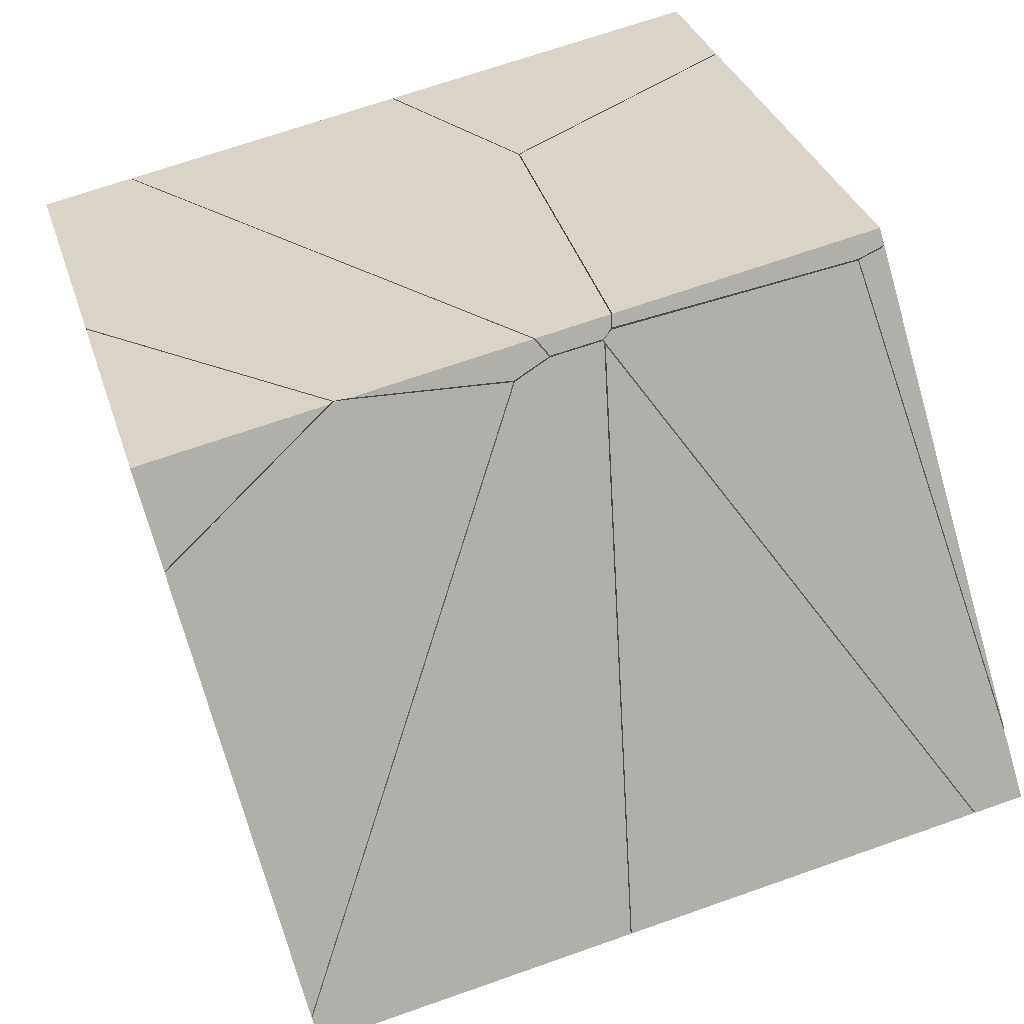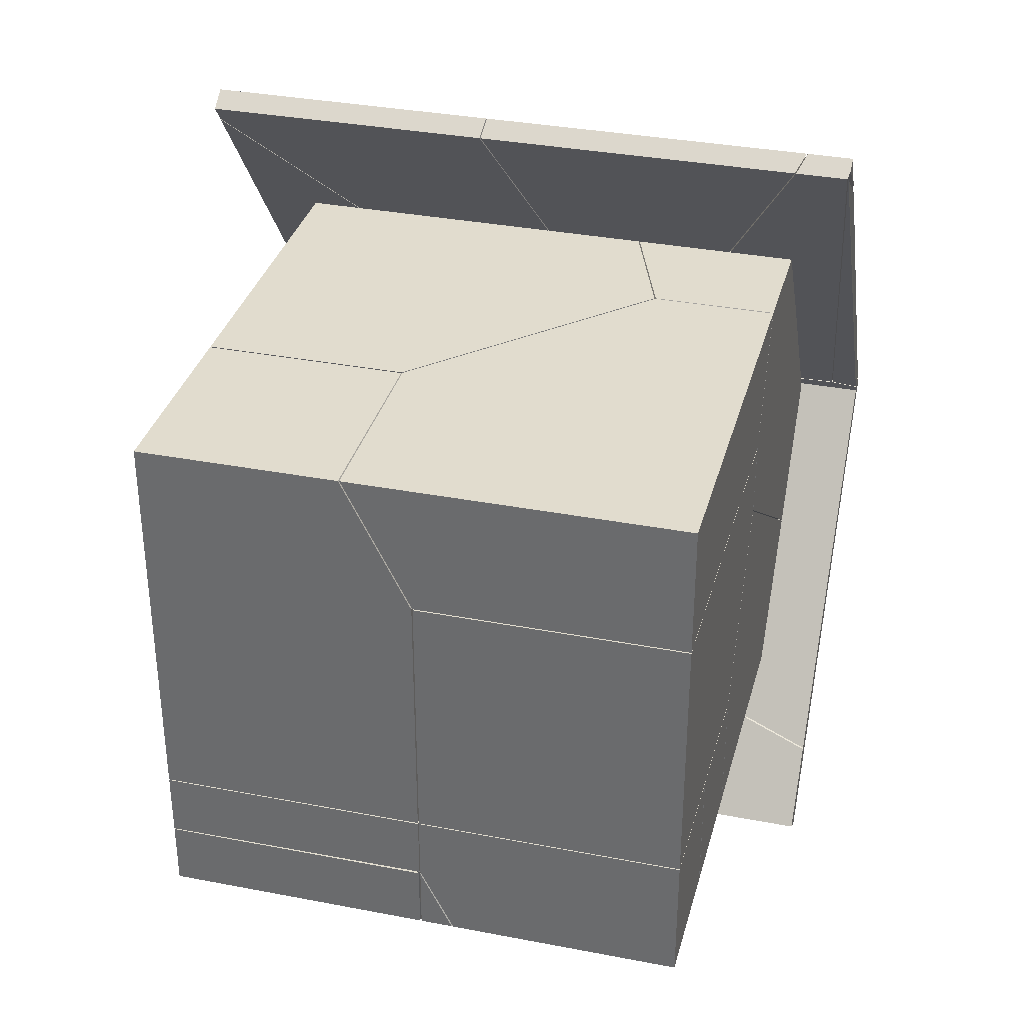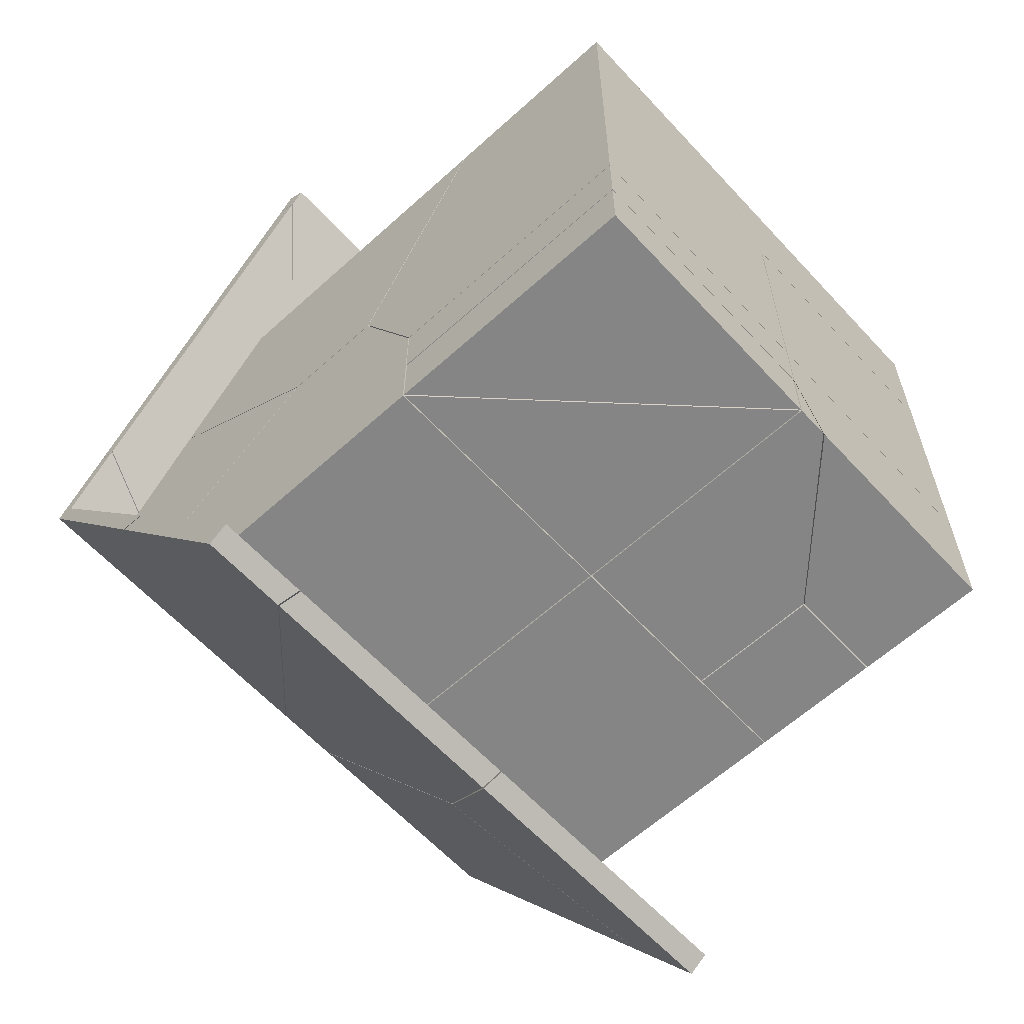
<metadata>
{"format":"obj","ext":"obj","renderer":"f3d","projection":"perspective","resolution":1024,"background":"white","views":[{"elev":68.2,"azim":-19.5,"up":"+Y"},{"elev":34.1,"azim":14.6,"up":"+Z"},{"elev":-61.8,"azim":-47.4,"up":"+Z"}]}
</metadata>
<code>
o ceil_cell
v -0.5568 2.795 0
v -0.5408 2.713 -0.01373
v -0.4815 2.723 0
v -0.03747 2.668 0.07568
v -0.02692 2.73 0.09069
v -0.5985 2.704 -0.02698
v -0.5837 2.79 -0.006173
v -0.6363 2.723 0
v -0.5925 2.795 0
v -1.242 2.53 0.263
v -1.242 2.593 0.2838
v -1.242 1.688 1.556
v -1.242 1.611 1.516
f 3 2 1
f 3 5 4
f 2 7 1
f 7 8 9
f 12 4 5
f 10 12 11
f 1 8 9
f 3 13 10
f 1 11 12
f 2 8 6
f 1 7 9
f 11 8 10
f 3 1 5
f 2 6 7
f 7 6 8
f 12 13 4
f 10 13 12
f 1 3 8
f 10 8 3
f 3 4 13
f 12 5 1
f 1 9 11
f 2 3 8
f 11 9 8
o ceil_cell.001
v -1.242 1.561 1.584
v -1.242 1.632 1.635
v -1.113 1.721 1.367
v -1.181 1.737 1.488
v -0.03309 2.668 0.07611
v -0.02252 2.73 0.09113
v -1.242 1.685 1.561
v -1.242 1.607 1.521
v 0.09774 2.752 0.06075
v 0.08117 2.689 0.0474
v 0.09627 2.691 0.04369
v 0.1067 2.753 0.05852
v -0.1631 1.632 1.635
v -0.1704 1.561 1.584
v 0.2732 2.685 0.05289
v 0.2837 2.747 0.06779
v 0.2723 2.69 0.04529
v 0.2827 2.752 0.05975
v 0.1165 2.691 0.04371
v 0.1188 2.753 0.05853
f 16 19 18
f 17 21 20
f 19 23 18
f 24 22 25
f 30 29 28
f 30 33 31
f 32 25 33
f 21 15 20
f 15 27 26
f 14 23 32
f 17 29 33
f 26 28 29
f 16 17 19
f 17 16 21
f 19 22 23
f 24 23 22
f 30 31 29
f 30 32 33
f 32 24 25
f 21 14 15
f 15 14 27
f 32 30 28
f 28 27 14
f 14 21 16
f 16 18 23
f 23 24 32
f 32 28 14
f 14 16 23
f 33 25 22
f 22 19 17
f 17 20 15
f 15 26 29
f 29 31 33
f 33 22 17
f 17 15 29
f 26 27 28
o ceil_cell.003
v 1.242 1.632 1.635
v 1.135 2.687 0.04947
v 1.146 2.749 0.06435
v 0.3052 2.705 0.0252
v 0.3171 2.767 0.03902
v 0.276 2.691 0.04367
v 0.2865 2.753 0.05854
v 0.2777 2.685 0.0523
v 0.2882 2.747 0.06718
v 1.074 1.632 1.635
v 1.044 1.561 1.584
v 1.235 1.561 1.584
v 1.242 1.588 1.604
v 1.242 1.746 1.475
f 47 45 35
f 37 40 38
f 39 42 40
f 38 35 37
f 34 46 47
f 34 44 45
f 37 45 41
f 38 42 34
f 43 41 44
f 35 36 47
f 47 46 45
f 37 39 40
f 39 41 42
f 38 36 35
f 45 46 34
f 34 43 44
f 41 39 37
f 37 35 45
f 45 44 41
f 47 36 38
f 38 40 42
f 42 43 34
f 34 47 38
f 43 42 41
o ceil_cell.004
v -0.1592 1.632 1.635
v -0.1665 1.561 1.584
v 0.2761 2.681 0.05841
v 0.2866 2.743 0.07335
v 1.04 1.561 1.584
v 1.07 1.632 1.635
f 50 48 51
f 52 48 49
f 52 49 50
f 51 48 53
f 53 50 51
f 50 49 48
f 52 53 48
f 53 52 50
o ceil_cell.005
v 1.242 2.759 0.05019
v 1.242 2.699 0.03385
v 1.18 2.692 0.04265
v 1.174 2.752 0.05985
v 1.139 2.688 0.04866
v 1.149 2.75 0.06351
v 1.239 1.561 1.584
v 1.242 1.572 1.592
v 1.242 1.786 1.419
f 55 57 54
f 56 59 57
f 60 54 62
f 56 60 58
f 62 57 59
f 62 58 60
f 55 56 57
f 56 58 59
f 62 61 60
f 60 55 54
f 56 55 60
f 62 54 57
f 62 59 58
o ceil_cell.006
v 0.1081 2.756 0.05477
v 0.0976 2.694 0.03995
v 0.07502 2.723 0
v -0.887 1.561 -1.584
v 0.07706 2.795 0
v -0.9148 1.632 -1.635
v 0.1022 1.632 -1.635
v 0.1178 1.561 -1.584
v 0.3656 1.955 -1.047
v 0.3851 2.07 -1.019
v 0.3172 2.77 0.03535
v 0.3068 2.708 0.02061
v 0.2733 2.693 0.04118
v 0.2838 2.755 0.05603
v 0.3145 2.723 0
v 0.3302 2.795 0
v 0.2535 2.693 0.04108
v 0.2721 2.755 0.05596
f 68 65 67
f 77 72 78
f 76 74 73
f 63 65 64
f 73 77 78
f 75 80 79
f 79 63 64
f 67 77 65
f 79 65 74
f 76 78 63
f 66 69 70
f 66 71 77
f 78 69 68
f 69 71 70
f 68 66 65
f 77 71 72
f 76 75 74
f 63 67 65
f 73 74 77
f 75 76 80
f 79 80 63
f 67 78 77
f 74 75 79
f 79 64 65
f 65 77 74
f 63 80 76
f 76 73 78
f 78 67 63
f 66 68 69
f 77 65 66
f 66 70 71
f 68 67 78
f 78 72 69
f 69 72 71
o ceil_cell.007
v 1.242 2.723 0
v 1.242 2.795 0
v 1.242 2.762 0.04646
v 1.242 2.701 0.03015
v 1.178 2.694 0.03968
v 1.172 2.754 0.05691
v 0.3115 2.709 0.01948
v 0.3188 2.723 0
v 0.3219 2.77 0.03422
v 0.3345 2.795 0
v 1.137 2.69 0.04566
v 1.148 2.752 0.06053
v 1.242 1.896 -1.264
v 1.242 1.77 -1.299
v 0.3698 1.956 -1.045
v 0.3892 2.071 -1.018
f 84 86 85
f 88 89 90
f 93 95 96
f 92 85 86
f 96 88 90
f 90 81 88
f 81 83 84
f 88 84 91
f 82 89 86
f 81 93 82
f 81 95 94
f 96 82 93
f 91 89 87
f 84 83 86
f 88 87 89
f 93 94 95
f 92 91 85
f 96 95 88
f 90 82 81
f 81 82 83
f 91 87 88
f 88 81 84
f 84 85 91
f 86 83 82
f 82 90 89
f 89 92 86
f 81 94 93
f 81 88 95
f 96 90 82
f 91 92 89
o ceil_cell.008
v -1.242 1.561 -1.584
v -1.242 1.632 -1.635
v 0.07205 2.795 0
v -0.9193 1.632 -1.635
v 0.1037 2.755 0.05597
v 0.09321 2.693 0.04115
v 0.06999 2.723 0
v -0.8916 1.561 -1.584
v -0.6987 2.613 -0.1509
v -0.5983 2.7 -0.03145
v -0.6226 2.754 -0.05688
v -0.5836 2.787 -0.01057
v -1.242 2.139 -0.7971
v -1.242 2.231 -0.7929
v -0.03409 2.67 0.07258
v -0.02353 2.733 0.08755
v -0.5375 2.795 0
v -0.56 2.791 -0.005134
v -0.462 2.723 0
f 102 112 111
f 101 103 99
f 106 107 105
f 105 110 109
f 108 115 113
f 112 115 111
f 99 115 113
f 111 103 102
f 99 112 101
f 98 109 110
f 97 100 104
f 109 104 115
f 107 114 99
f 100 103 104
f 102 101 112
f 101 102 103
f 106 108 107
f 105 107 110
f 113 114 108
f 108 106 115
f 112 113 115
f 99 103 115
f 111 115 103
f 99 113 112
f 98 97 109
f 97 98 100
f 106 105 109
f 109 97 104
f 104 103 115
f 115 106 109
f 99 100 98
f 98 110 107
f 107 108 114
f 114 113 99
f 99 98 107
f 100 99 103
o ceil_cell.009_cell
v 1.242 1.561 -1.584
v 1.242 1.632 -1.635
v 1.242 1.893 -1.269
v 1.242 1.766 -1.304
v 1.048 1.932 -1.213
v 0.3687 1.953 -1.05
v 0.3882 2.068 -1.023
v 0.1114 1.612 -1.621
v 0.1227 1.561 -1.584
v 0.13 1.668 -1.585
v 0.107 1.632 -1.635
f 124 122 125
f 125 126 123
f 119 117 118
f 126 116 124
f 121 116 119
f 118 126 122
f 121 118 120
f 125 123 124
f 124 121 122
f 119 116 117
f 124 123 126
f 126 117 116
f 121 124 116
f 122 120 118
f 118 117 126
f 126 125 122
f 120 122 121
f 121 119 118
o ceil_cell.002_cell
v -1.242 2.723 0
v -1.242 2.795 0
v -1.242 2.533 0.2593
v -1.242 2.596 0.2801
v -0.6442 2.723 0
v -0.6023 2.701 -0.02996
v -0.6004 2.795 0
v -0.5876 2.788 -0.009073
v -1.242 2.236 -0.7857
v -1.242 2.144 -0.7899
f 134 131 132
f 131 130 129
f 130 127 129
f 128 131 127
f 127 131 129
f 130 133 128
f 127 135 136
f 132 127 136
f 128 134 135
f 135 132 136
f 134 133 131
f 131 133 130
f 130 128 127
f 128 133 131
f 127 128 135
f 132 131 127
f 128 133 134
f 135 134 132
o Cube_cell
v 0.002349 1.001 0.4981
v 0.3525 1.352 0.4983
v 0.001988 0.9998 -0.498
v 0.002344 1.249 0.000795
v 0.2071 1.352 0.2064
v 1 1.352 0.2061
v 1 1.352 0.2272
v 1 1.352 0.4984
v 1 0.9996 -0.4978
v 0.002238 0.000979 0.4978
v 1 0.000979 0.4979
v 1 0.000979 -0.4983
v 0.002369 0.000979 -0.4984
f 138 142 141
f 138 144 143
f 139 140 141
f 140 137 141
f 137 138 141
f 148 146 149
f 141 145 139
f 144 137 146
f 140 149 146
f 145 143 147
f 145 149 139
f 138 143 142
f 148 147 146
f 141 142 145
f 146 147 144
f 144 138 137
f 146 137 140
f 140 139 149
f 147 148 145
f 145 142 143
f 143 144 147
f 145 148 149
o Cube_cell.002
v 1 0.000979 1
v 0.000781 0.9994 0.5016
v 0.354 1.352 0.5018
v 0.001128 0.000979 0.5022
v 1 0.000979 0.5022
v -0.2475 0.000979 1
v -0.2481 0.7507 1
v 0.5384 1.537 1
v 1 1.353 0.5019
v 1 1.373 0.5576
v 0.6013 1.537 1
v 1 1.536 1
f 151 157 152
f 158 153 151
f 158 157 160
f 159 160 161
f 156 150 160
f 153 150 155
f 150 158 159
f 156 153 155
f 151 156 157
f 151 152 158
f 158 154 153
f 160 159 158
f 158 152 157
f 160 157 156
f 156 155 150
f 150 161 160
f 153 154 150
f 159 161 150
f 150 154 158
f 156 151 153
o Cube_cell.003
v 1 2.001 -1
v 0.002452 1.643 -0.00087
v 0.2055 1.355 0.2025
v 0.001975 1.003 -0.5005
v 0.001986 1.253 -0.001024
v 1 1.337 0.1694
v 1 1.349 0.1933
v 1 1.003 -0.5007
v 1 2.353 -0.5015
v 1 1.354 0.2031
v 0.002476 2.353 -0.5017
v 0.002342 2.315 -0.5558
v 0.002262 2.001 -1
v 0.002013 1.003 -1
v 0.9543 1.003 -1
v 1 1.003 -1
f 166 167 168
f 165 169 167
f 163 171 170
f 174 165 166
f 164 168 171
f 164 163 166
f 163 173 166
f 169 162 171
f 176 165 175
f 176 169 165
f 174 177 176
f 162 173 172
f 166 165 167
f 170 172 163
f 163 164 171
f 166 173 174
f 174 175 165
f 164 166 168
f 163 172 173
f 168 167 169
f 169 177 162
f 162 170 171
f 171 168 169
f 176 177 169
f 176 175 174
f 174 162 177
f 172 170 162
f 162 174 173
o Cube_cell.005
v -0.001556 1.649 -1.4e-05
v -1 2.707 0
v -0.001833 2.355 0.4982
v -0.00198 2.707 0
v -0.001845 2.355 -0.4982
v -1 1.649 -0.000359
v -1 2.355 -0.4984
v -1 2.355 0.4984
f 181 178 182
f 183 182 178
f 181 185 180
f 178 185 183
f 184 181 182
f 179 183 185
f 181 180 178
f 183 184 182
f 181 179 185
f 178 180 185
f 184 179 181
f 179 184 183
o Cube_cell.006
v -1 2.001 1
v -0.001239 1.645 0.002064
v -0.000885 1.252 0.002251
v -0.00098 1.003 0.4999
v 0.2036 1.355 0.2066
v 0.3504 1.354 0.5001
v 0.3302 2.04 0.9442
v 0.3718 2.001 1
v 0.4473 1.787 1
v 0.5347 1.539 1
v 0.1315 2.228 0.6786
v -1 2.353 0.5016
v -0.001068 2.353 0.5017
v -1 1.645 0.001869
v -1 0.7534 1
v -1 1.252 0.002426
v -0.2628 0.7531 1
v -0.251 0.7531 1
v -1 1.626 0.001878
f 192 193 194
f 192 195 191
f 187 196 191
f 189 195 203
f 187 197 198
f 189 202 188
f 189 188 191
f 188 190 191
f 187 204 199
f 204 188 201
f 188 187 190
f 186 192 198
f 203 194 186
f 200 197 204
f 201 202 200
f 191 196 192
f 192 194 195
f 191 190 187
f 187 198 196
f 189 191 195
f 187 199 197
f 189 203 202
f 187 188 204
f 198 197 186
f 186 193 192
f 192 196 198
f 200 202 203
f 203 195 194
f 194 193 186
f 186 200 203
f 204 201 200
f 200 186 197
f 197 199 204
f 201 188 202
o Cube_cell.007
v 1 2.001 1
v 0.00217 1.648 0.000516
v 1 2.707 0
v 0.2084 1.356 0.2072
v 0.3544 1.356 0.4993
v 0.6704 2.355 -0.4986
v 0.002129 2.355 -0.4982
v 0.002213 2.354 0.4997
v 0.002171 2.707 0
v 1 1.37 0.1974
v 1 2.355 -0.4985
v 1 1.356 0.2072
v 0.3344 2.041 0.9432
v 0.377 2.001 1
v 0.453 1.786 1
v 0.5395 1.54 1
v 1 1.356 0.2282
v 1 1.356 0.5001
v 0.6031 1.54 1
v 1 1.541 1
v 1 1.376 0.5562
f 206 211 210
f 206 213 211
f 214 210 215
f 208 214 216
f 220 217 206
f 217 219 218
f 209 216 221
f 209 221 222
f 223 225 224
f 222 223 220
f 218 207 212
f 205 219 223
f 215 211 213
f 215 225 221
f 206 212 213
f 214 206 210
f 208 206 214
f 208 209 220
f 220 219 217
f 217 212 206
f 206 208 220
f 209 208 216
f 220 209 222
f 222 225 223
f 212 217 218
f 218 205 207
f 207 213 212
f 223 224 205
f 205 218 219
f 219 220 223
f 213 207 215
f 215 210 211
f 216 214 215
f 215 207 205
f 205 224 225
f 225 222 221
f 221 216 215
f 215 205 225
o Cube_cell.008
v -1 2.001 -1
v -0.00209 1.645 -0.001995
v -0.002162 1.252 -0.002408
v -0.001982 1.003 -0.5007
v -0.001831 2.282 -0.6022
v -0.002287 2.353 -0.5018
v -0.001765 2.109 -0.8472
v -0.0019 2.001 -1
v -0.002287 1.003 -1
v -1 1.645 -0.002187
v -1 2.353 -0.5016
v -1 1.252 -0.002276
v -1 1.003 -0.5007
v -1 1.003 -1
f 231 227 230
f 238 234 229
f 229 233 232
f 227 237 228
f 235 231 236
f 238 228 237
f 236 239 237
f 226 234 239
f 230 233 236
f 229 230 227
f 238 239 234
f 229 234 233
f 227 235 237
f 235 227 231
f 238 229 228
f 237 235 236
f 236 226 239
f 239 238 237
f 226 233 234
f 236 231 230
f 230 232 233
f 233 226 236
f 227 228 229
f 229 232 230
o Cube_cell.009
v -1 0.000979 1
v -0.001708 0.9997 -0.4981
v -0.00161 1.249 -0.00034
v -0.001821 0.9991 0.5
v -1 1.011 -0.4749
v -1 0.9996 -0.4985
v -1 1.249 0.000247
v -0.002379 0.000979 0.4994
v -1 0.000979 -0.4983
v -0.002301 0.000979 -0.4978
v -0.9545 0.749 1
v -1 0.749 1
v -0.2524 0.000979 1
v -0.2518 0.7484 1
f 241 244 242
f 242 244 246
f 249 245 241
f 241 243 247
f 253 247 243
f 251 244 248
f 253 243 250
f 240 253 250
f 248 247 252
f 243 246 251
f 241 245 244
f 249 248 245
f 247 249 241
f 241 242 243
f 253 252 247
f 248 240 251
f 251 246 244
f 244 245 248
f 250 251 240
f 240 252 253
f 252 240 248
f 248 249 247
f 251 250 243
f 243 242 246
o Cube_cell.004_cell
v 0.001884 0.9986 -0.5019
v 0.00202 0.9989 -1
v 0.00154 0.04658 -1
v 0.001556 0.000979 -1
v 0.3745 0.5005 -0.5021
v 0.6229 0.5006 -1
v 0.6229 0.9991 -1
v 0.2837 0.4096 -0.5021
v 0.5289 0.4066 -1
v 0.01521 0.000979 -0.7827
v 0.001886 0.000979 -0.7559
v 0.001931 0.02033 -0.7172
v 0.123 0.000979 -1
v 0.3744 0.9988 -0.5021
v 0.002185 0.1283 -0.502
f 263 259 261
f 266 262 263
f 268 265 261
f 255 267 260
f 256 264 268
f 254 255 256
f 256 260 262
f 257 263 264
f 267 268 261
f 267 259 260
f 265 264 263
f 263 262 259
f 259 258 261
f 261 265 263
f 255 254 267
f 268 254 256
f 256 257 264
f 264 265 268
f 266 257 256
f 256 255 260
f 260 259 262
f 262 266 256
f 257 266 263
f 261 258 267
f 267 254 268
f 267 258 259
o Cube_cell.004_cell.001
v 1 0.000979 -1
v 1 0.000979 -0.5024
v 0.002229 0.000979 -0.502
v 1 0.4979 -1
v 1 0.4978 -0.5264
v 0.6846 0.4985 -1
v 0.01519 0.000979 -0.7723
v 0.5356 0.4083 -1
v 0.1293 0.000979 -1
v 0.002187 0.1224 -0.502
v 0.009816 0.13 -0.502
v 0.592 0.4647 -1
v 0.0019 0.000979 -0.7456
v 0.3783 0.4978 -0.5021
v 0.6259 0.4985 -1
v 1 0.4978 -0.5024
f 274 273 272
f 277 275 276
f 280 275 278
f 280 282 283
f 273 283 282
f 271 278 281
f 272 277 280
f 270 272 273
f 269 271 275
f 271 284 279
f 278 279 280
f 280 276 275
f 275 281 278
f 280 279 282
f 282 284 273
f 273 274 283
f 283 274 272
f 272 269 277
f 277 276 280
f 280 283 272
f 273 284 270
f 270 269 272
f 275 277 269
f 269 270 271
f 271 281 275
f 279 278 271
f 271 270 284
f 284 282 279
o Cube_cell.004_cell.002
v 1 0.9992 -0.5023
v 1 0.9992 -1
v 0.4125 0.5017 -0.5021
v 0.9914 0.5018 -1
v 1 0.5019 -0.5024
v 1 0.5018 -1
v 0.3794 0.5017 -0.5021
v 0.6276 0.5024 -1
v 0.3793 0.9988 -0.5021
v 0.6272 0.9991 -1
f 289 288 290
f 287 292 288
f 285 294 293
f 286 288 292
f 286 289 290
f 287 285 293
f 292 293 294
f 289 287 288
f 287 291 292
f 285 286 294
f 292 294 286
f 286 290 288
f 286 285 289
f 293 291 287
f 287 289 285
f 292 291 293
o Cube_cell.001_cell
v -0.002003 0.9988 -0.5025
v -0.001725 0.903 -1
v -0.001767 0.9994 -1
v -0.001574 0.09092 -0.5754
v -0.001625 0.1273 -0.5025
v -0.1366 0.2623 -0.5024
v -0.9969 0.9991 -0.7511
v -0.9889 0.9991 -0.7351
v -0.001673 0.003697 -0.7508
v -0.001802 0.003819 -1
v -0.8724 0.999 -0.5021
v -0.997 0.9992 -1
f 302 303 299
f 302 300 305
f 296 303 304
f 299 296 297
f 302 295 306
f 306 296 304
f 295 300 299
f 301 304 303
f 299 300 302
f 302 301 303
f 303 298 299
f 296 298 303
f 297 295 299
f 299 298 296
f 306 301 302
f 302 305 295
f 295 297 306
f 306 297 296
f 295 305 300
f 301 306 304
o Cube_cell.001_cell.001
v -0.001557 0.000979 -0.5284
v -1 0.999 -0.502
v -0.00157 0.000979 -0.5025
v -1 0.000979 -0.5019
v -1 0.000979 -0.7486
v -0.001676 0.000979 -0.7447
v -1 0.9989 -0.7444
v -0.001661 0.008704 -0.7293
v -0.7394 0.8599 -0.5021
v -0.8785 0.999 -0.5021
v -0.001573 0.08667 -0.5732
v -0.001622 0.1221 -0.5025
f 313 312 311
f 312 316 315
f 315 317 314
f 307 314 317
f 307 318 309
f 313 308 316
f 310 313 311
f 307 310 311
f 308 309 315
f 315 314 312
f 312 313 316
f 315 318 317
f 307 312 314
f 307 317 318
f 310 308 313
f 311 312 307
f 307 309 310
f 315 316 308
f 308 310 309
f 309 318 315
o Cube_cell.001_cell.002
v -1 0.000979 -1
v -1 0.000979 -0.7528
v -0.004766 0.000979 -0.753
v -1 0.9967 -0.7532
v -1 0.997 -1
v -1 0.9967 -0.7666
v -0.004236 0.000979 -1
f 321 322 320
f 320 324 323
f 325 319 323
f 319 321 320
f 322 325 323
f 323 319 320
f 320 322 324
f 319 325 321
f 323 324 322
f 322 321 325

</code>
